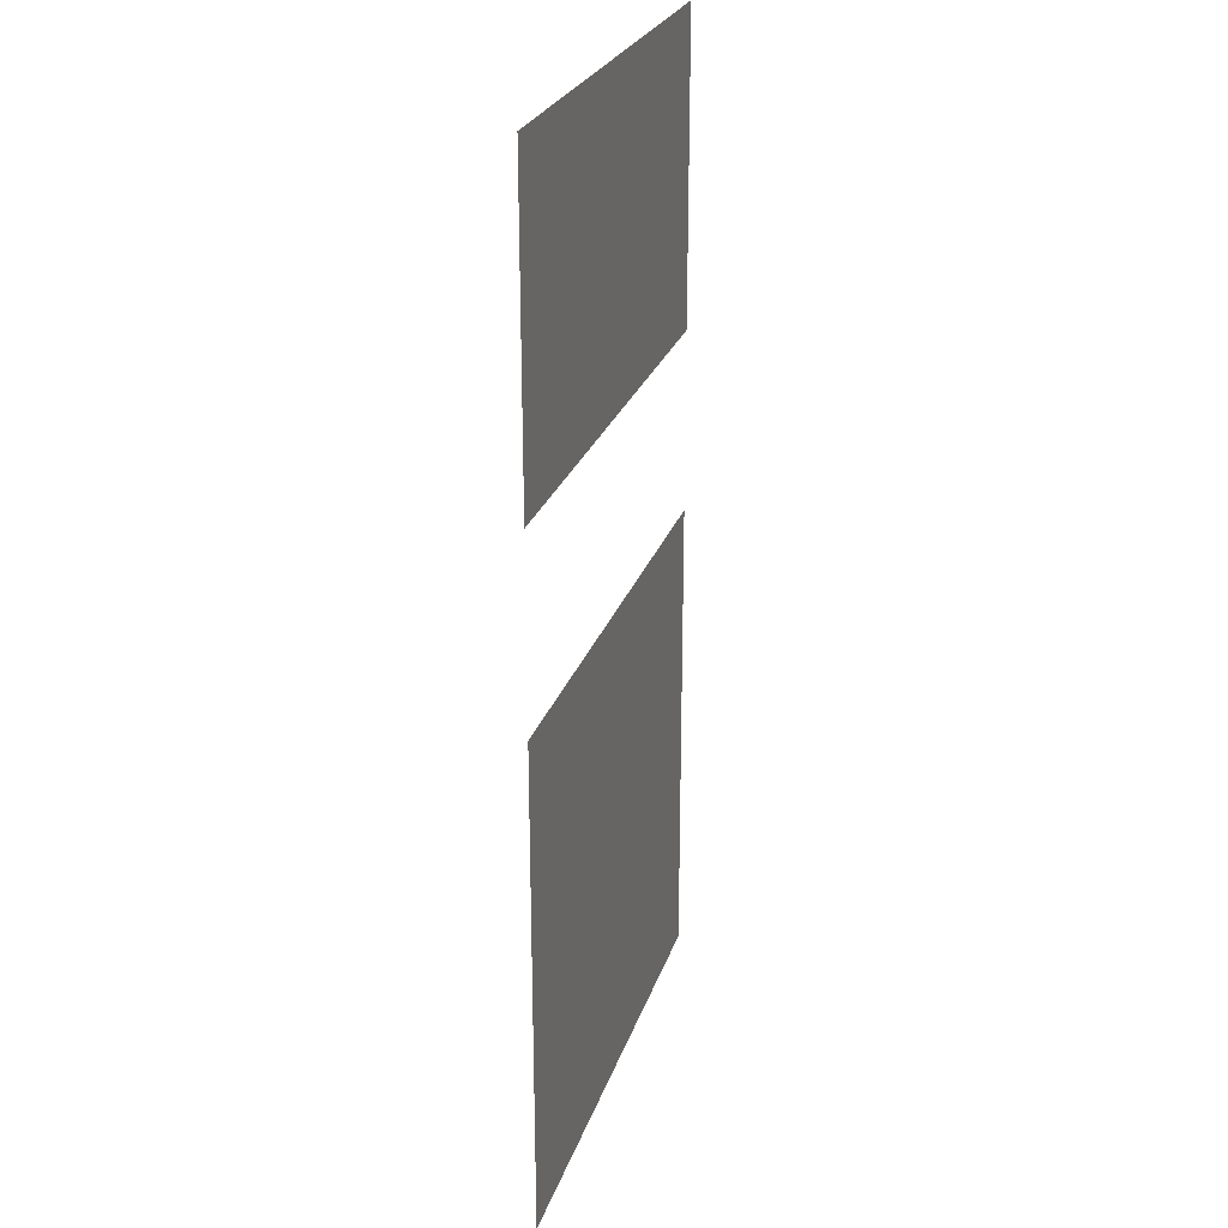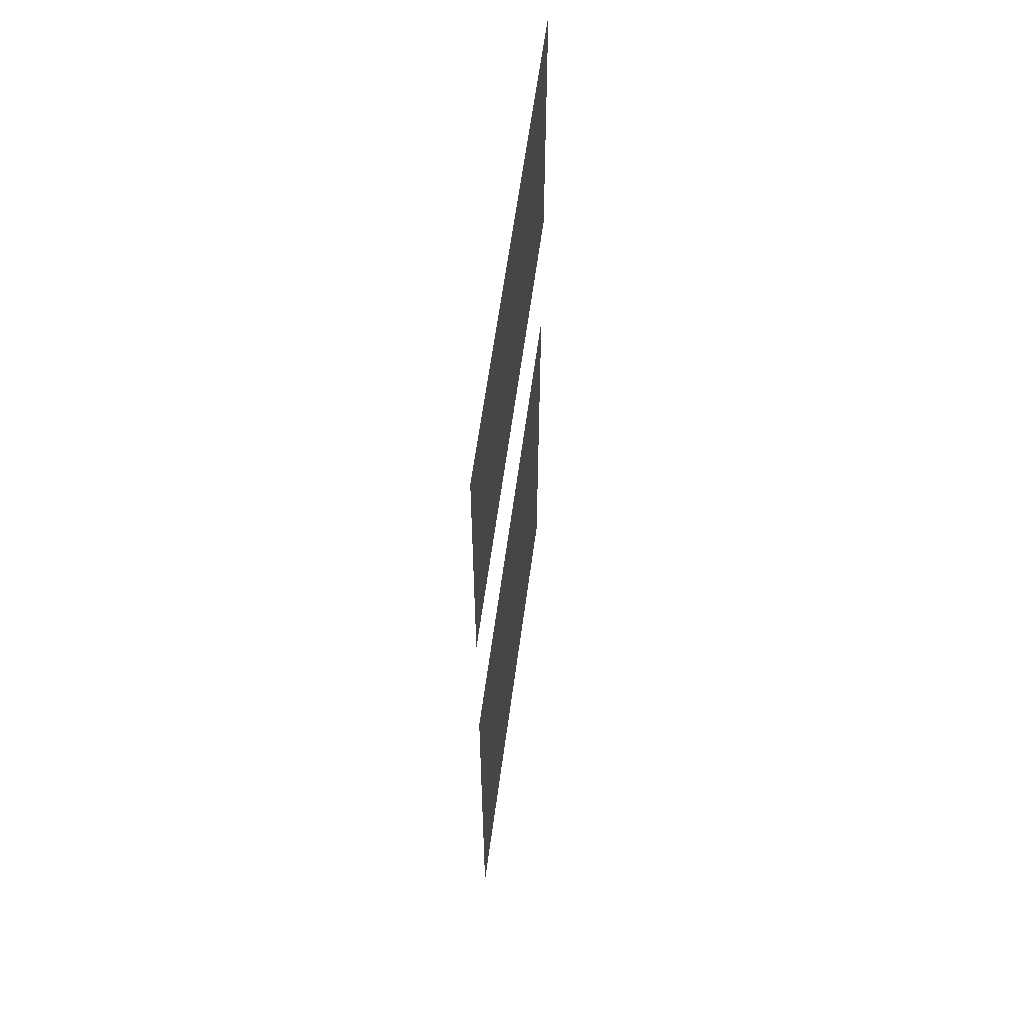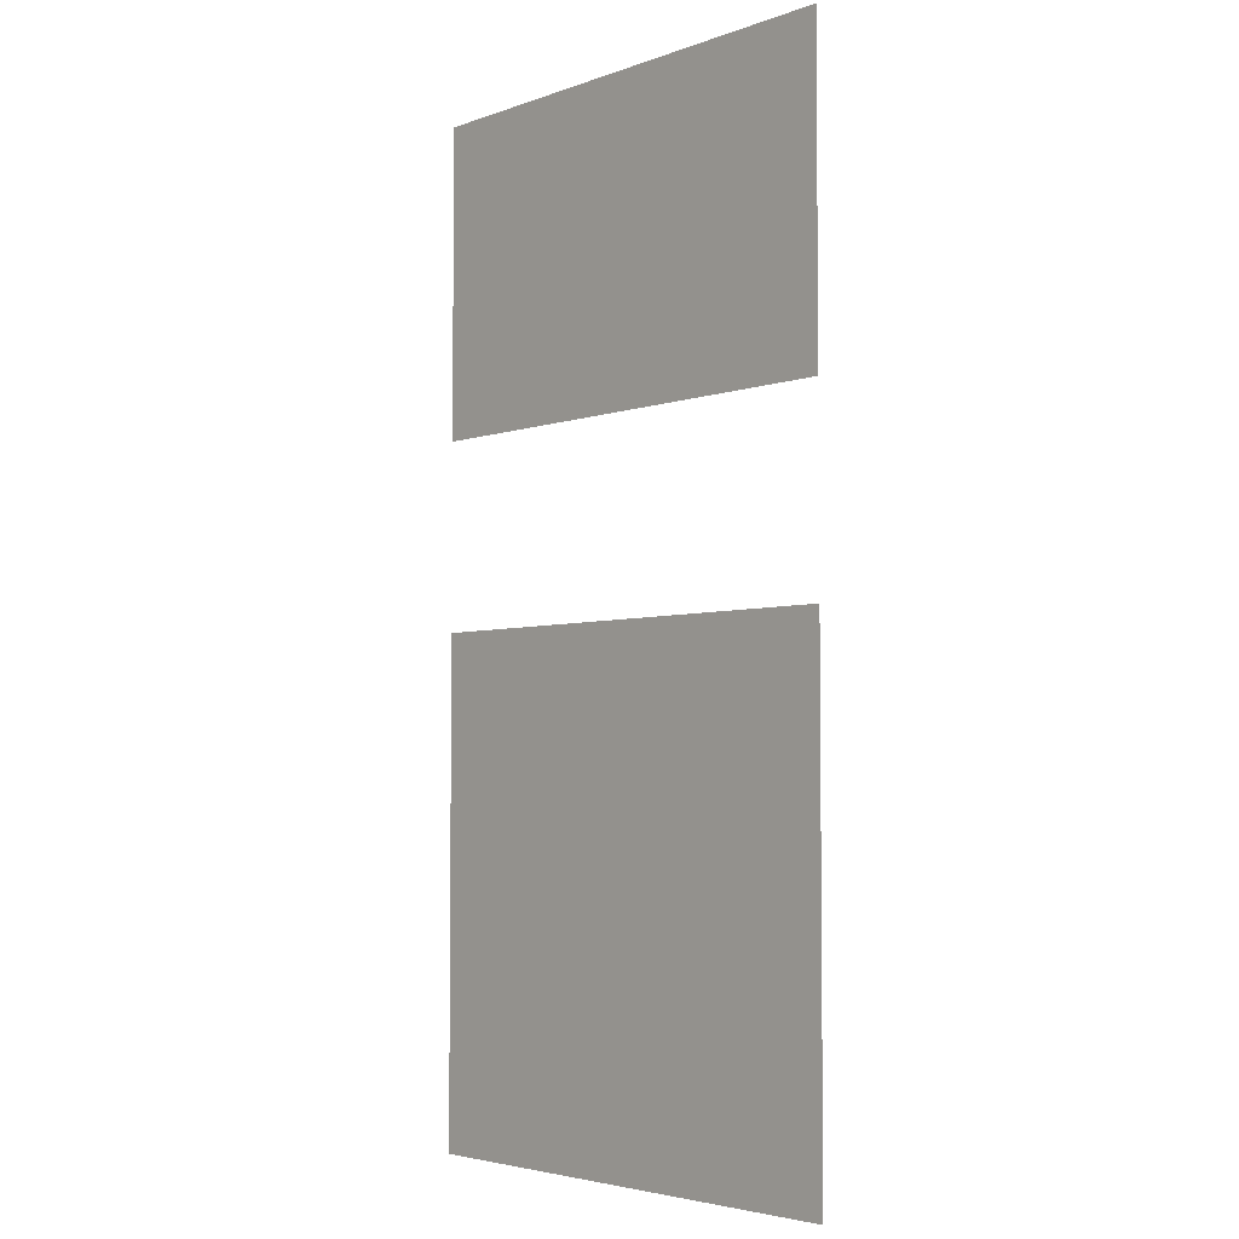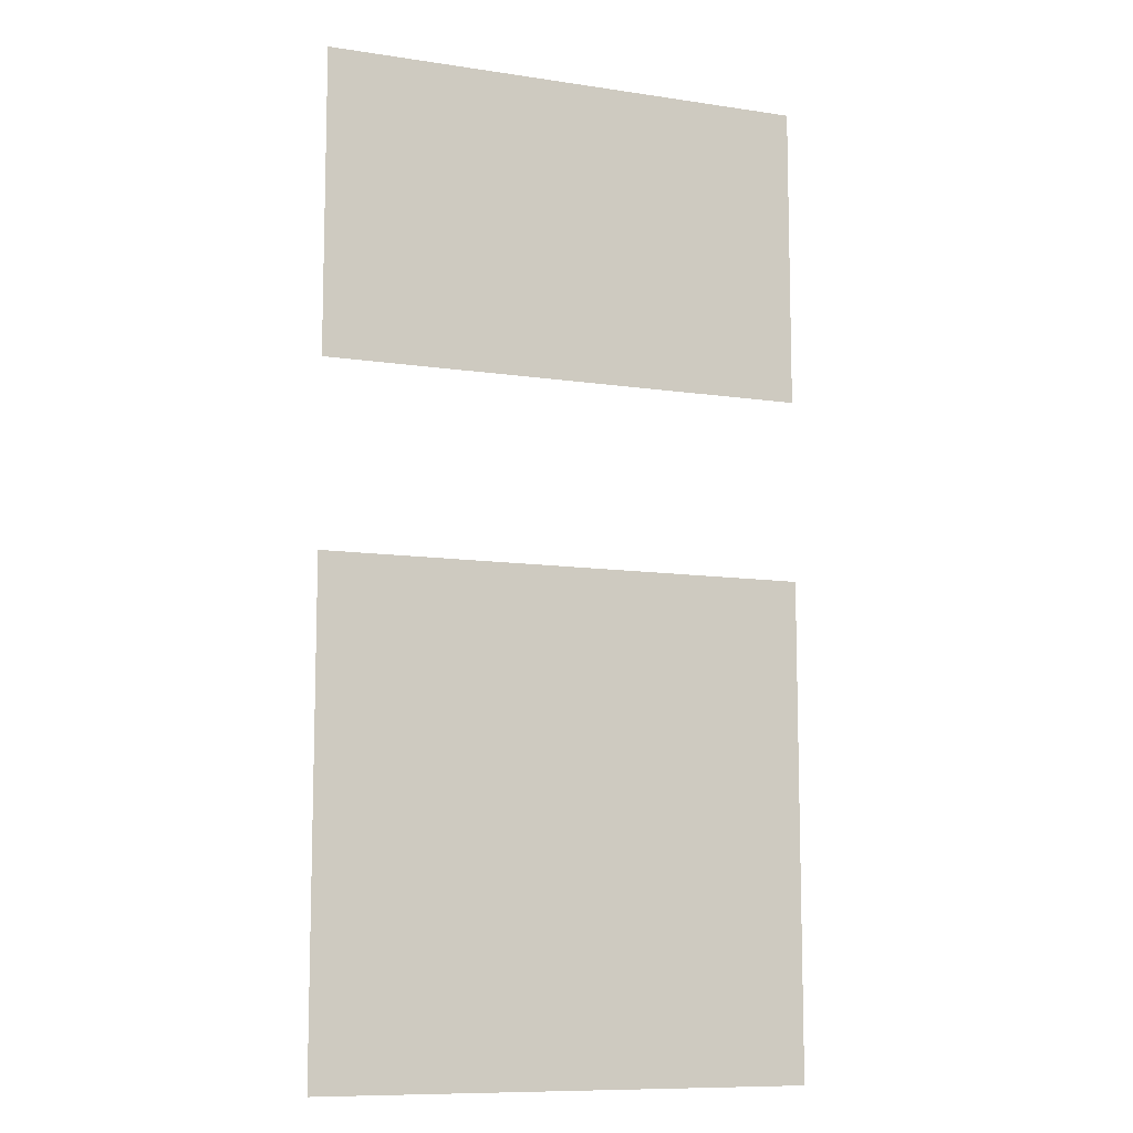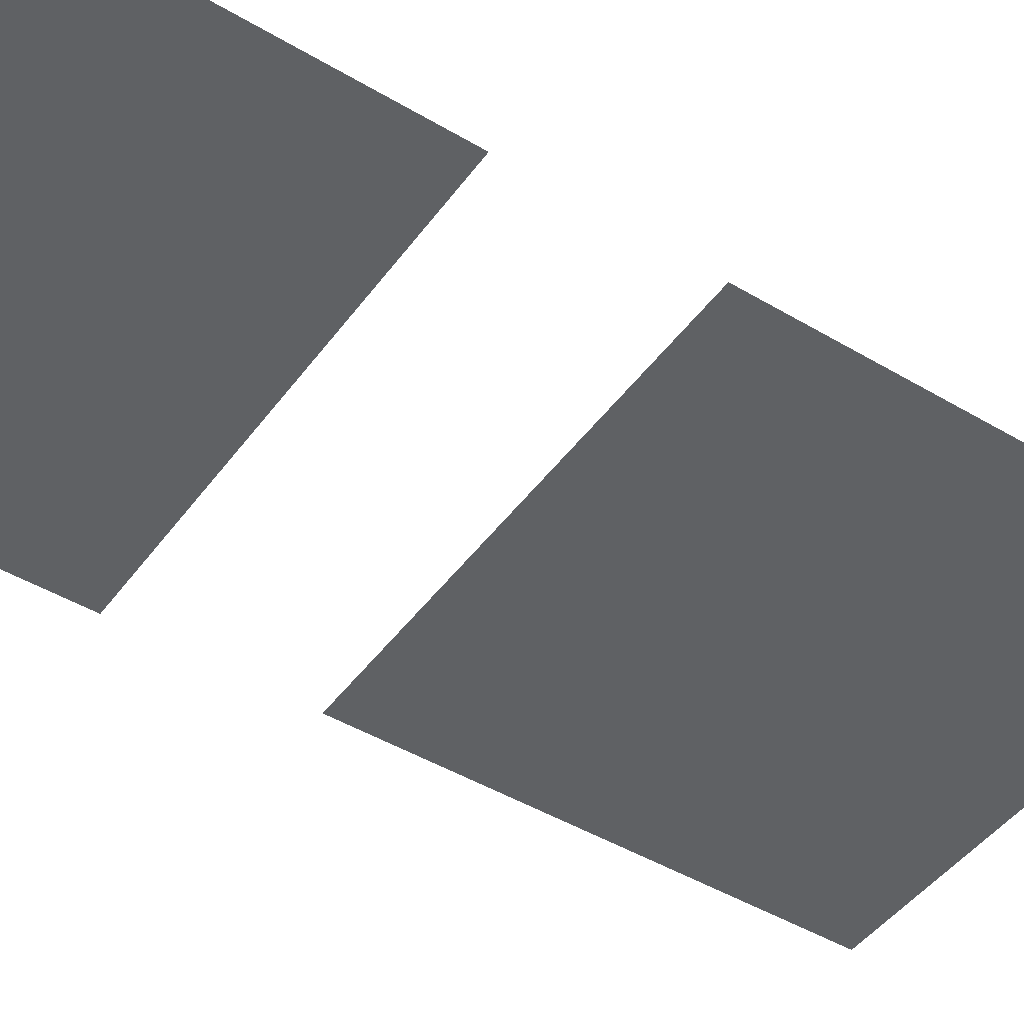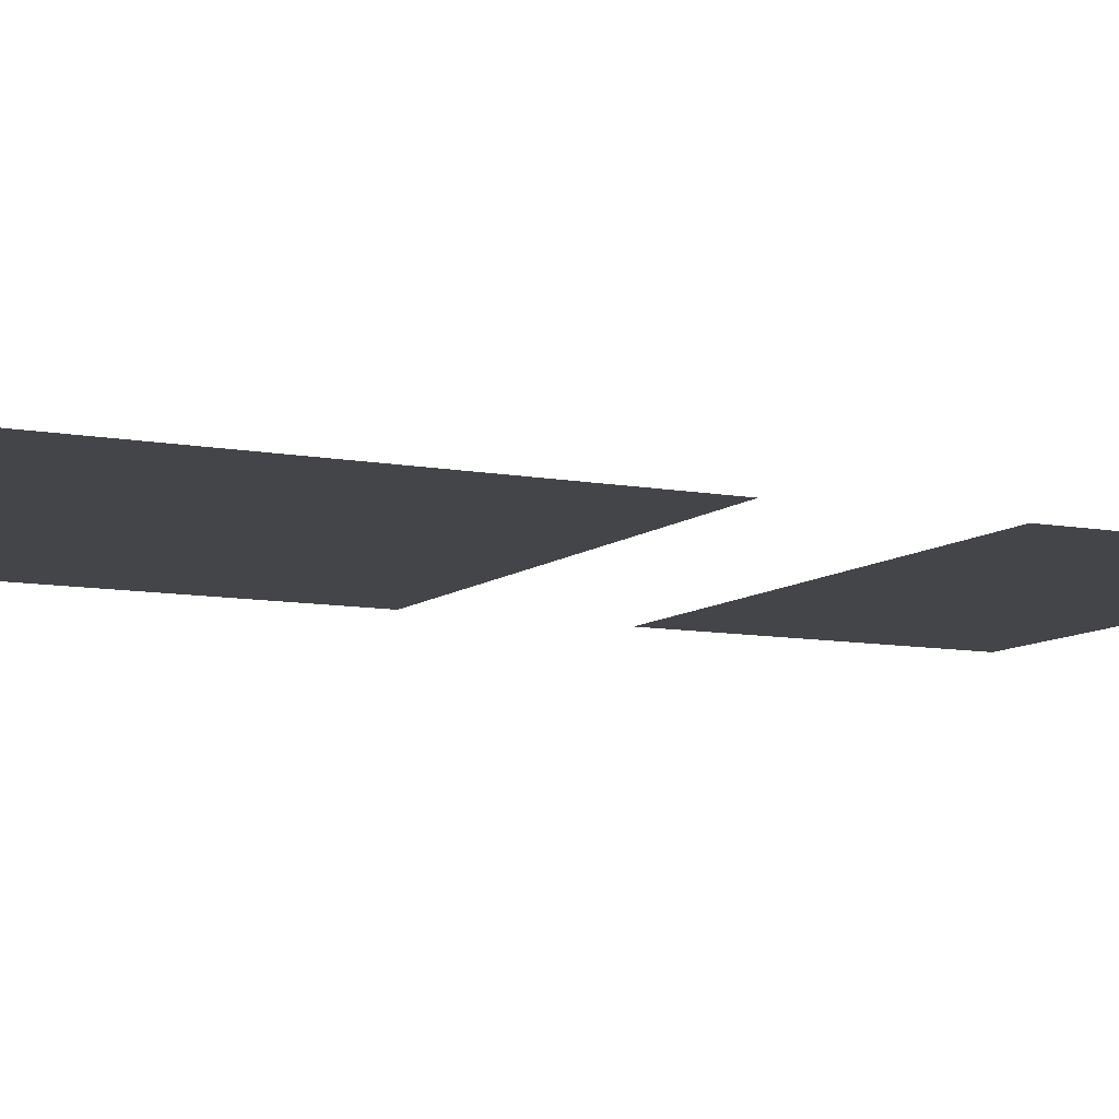
<metadata>
{"format":"obj","ext":"obj","renderer":"f3d","projection":"perspective","resolution":1024,"background":"white","views":[{"elev":25.4,"azim":106.2,"up":"+Y"},{"elev":61.4,"azim":97.7,"up":"+Y"},{"elev":-4.0,"azim":49.2,"up":"+Y"},{"elev":-10.0,"azim":-21.2,"up":"+Y"},{"elev":-46.2,"azim":-124.2,"up":"+Z"},{"elev":-9.1,"azim":63.0,"up":"+Z"}]}
</metadata>
<code>
v -1 -1 0
v -2 -1 0
v -2 0 0
v -1 0 0
v -2 -1 0
v -3 -1 0
v -3 0 0
v -2 0 0
v -3 -1 0
v -4 -1 0
v -4 0 0
v -3 0 0
v -4 -1 0
v -5 -1 0
v -5 0 0
v -4 0 0
v -5 -1 0
v -6 -1 0
v -6 0 0
v -5 0 0
v -6 -1 0
v -7 -1 0
v -7 0 0
v -6 0 0
v -7 -1 0
v -8 -1 0
v -8 0 0
v -7 0 0
v -8 -1 0
v -9 -1 0
v -9 0 0
v -8 0 0
v -1 -2 0
v -2 -2 0
v -2 -1 0
v -1 -1 0
v -2 -2 0
v -3 -2 0
v -3 -1 0
v -2 -1 0
v -3 -2 0
v -4 -2 0
v -4 -1 0
v -3 -1 0
v -4 -2 0
v -5 -2 0
v -5 -1 0
v -4 -1 0
v -5 -2 0
v -6 -2 0
v -6 -1 0
v -5 -1 0
v -6 -2 0
v -7 -2 0
v -7 -1 0
v -6 -1 0
v -7 -2 0
v -8 -2 0
v -8 -1 0
v -7 -1 0
v -8 -2 0
v -9 -2 0
v -9 -1 0
v -8 -1 0
v -1 -3 0
v -2 -3 0
v -2 -2 0
v -1 -2 0
v -2 -3 0
v -3 -3 0
v -3 -2 0
v -2 -2 0
v -3 -3 0
v -4 -3 0
v -4 -2 0
v -3 -2 0
v -4 -3 0
v -5 -3 0
v -5 -2 0
v -4 -2 0
v -5 -3 0
v -6 -3 0
v -6 -2 0
v -5 -2 0
v -6 -3 0
v -7 -3 0
v -7 -2 0
v -6 -2 0
v -7 -3 0
v -8 -3 0
v -8 -2 0
v -7 -2 0
v -8 -3 0
v -9 -3 0
v -9 -2 0
v -8 -2 0
v -1 -4 0
v -2 -4 0
v -2 -3 0
v -1 -3 0
v -2 -4 0
v -3 -4 0
v -3 -3 0
v -2 -3 0
v -3 -4 0
v -4 -4 0
v -4 -3 0
v -3 -3 0
v -4 -4 0
v -5 -4 0
v -5 -3 0
v -4 -3 0
v -5 -4 0
v -6 -4 0
v -6 -3 0
v -5 -3 0
v -6 -4 0
v -7 -4 0
v -7 -3 0
v -6 -3 0
v -7 -4 0
v -8 -4 0
v -8 -3 0
v -7 -3 0
v -8 -4 0
v -9 -4 0
v -9 -3 0
v -8 -3 0
v -1 -5 0
v -2 -5 0
v -2 -4 0
v -1 -4 0
v -2 -5 0
v -3 -5 0
v -3 -4 0
v -2 -4 0
v -3 -5 0
v -4 -5 0
v -4 -4 0
v -3 -4 0
v -4 -5 0
v -5 -5 0
v -5 -4 0
v -4 -4 0
v -5 -5 0
v -6 -5 0
v -6 -4 0
v -5 -4 0
v -6 -5 0
v -7 -5 0
v -7 -4 0
v -6 -4 0
v -7 -5 0
v -8 -5 0
v -8 -4 0
v -7 -4 0
v -8 -5 0
v -9 -5 0
v -9 -4 0
v -8 -4 0
v -1 -9 0
v -2 -9 0
v -2 -8 0
v -1 -8 0
v -2 -9 0
v -3 -9 0
v -3 -8 0
v -2 -8 0
v -3 -9 0
v -4 -9 0
v -4 -8 0
v -3 -8 0
v -4 -9 0
v -5 -9 0
v -5 -8 0
v -4 -8 0
v -5 -9 0
v -6 -9 0
v -6 -8 0
v -5 -8 0
v -6 -9 0
v -7 -9 0
v -7 -8 0
v -6 -8 0
v -7 -9 0
v -8 -9 0
v -8 -8 0
v -7 -8 0
v -8 -9 0
v -9 -9 0
v -9 -8 0
v -8 -8 0
v -1 -10 0
v -2 -10 0
v -2 -9 0
v -1 -9 0
v -2 -10 0
v -3 -10 0
v -3 -9 0
v -2 -9 0
v -3 -10 0
v -4 -10 0
v -4 -9 0
v -3 -9 0
v -4 -10 0
v -5 -10 0
v -5 -9 0
v -4 -9 0
v -5 -10 0
v -6 -10 0
v -6 -9 0
v -5 -9 0
v -6 -10 0
v -7 -10 0
v -7 -9 0
v -6 -9 0
v -7 -10 0
v -8 -10 0
v -8 -9 0
v -7 -9 0
v -8 -10 0
v -9 -10 0
v -9 -9 0
v -8 -9 0
v -1 -11 0
v -2 -11 0
v -2 -10 0
v -1 -10 0
v -2 -11 0
v -3 -11 0
v -3 -10 0
v -2 -10 0
v -3 -11 0
v -4 -11 0
v -4 -10 0
v -3 -10 0
v -4 -11 0
v -5 -11 0
v -5 -10 0
v -4 -10 0
v -5 -11 0
v -6 -11 0
v -6 -10 0
v -5 -10 0
v -6 -11 0
v -7 -11 0
v -7 -10 0
v -6 -10 0
v -7 -11 0
v -8 -11 0
v -8 -10 0
v -7 -10 0
v -8 -11 0
v -9 -11 0
v -9 -10 0
v -8 -10 0
v -1 -12 0
v -2 -12 0
v -2 -11 0
v -1 -11 0
v -2 -12 0
v -3 -12 0
v -3 -11 0
v -2 -11 0
v -3 -12 0
v -4 -12 0
v -4 -11 0
v -3 -11 0
v -4 -12 0
v -5 -12 0
v -5 -11 0
v -4 -11 0
v -5 -12 0
v -6 -12 0
v -6 -11 0
v -5 -11 0
v -6 -12 0
v -7 -12 0
v -7 -11 0
v -6 -11 0
v -7 -12 0
v -8 -12 0
v -8 -11 0
v -7 -11 0
v -8 -12 0
v -9 -12 0
v -9 -11 0
v -8 -11 0
v -1 -13 0
v -2 -13 0
v -2 -12 0
v -1 -12 0
v -2 -13 0
v -3 -13 0
v -3 -12 0
v -2 -12 0
v -3 -13 0
v -4 -13 0
v -4 -12 0
v -3 -12 0
v -4 -13 0
v -5 -13 0
v -5 -12 0
v -4 -12 0
v -5 -13 0
v -6 -13 0
v -6 -12 0
v -5 -12 0
v -6 -13 0
v -7 -13 0
v -7 -12 0
v -6 -12 0
v -7 -13 0
v -8 -13 0
v -8 -12 0
v -7 -12 0
v -8 -13 0
v -9 -13 0
v -9 -12 0
v -8 -12 0
v -1 -14 0
v -2 -14 0
v -2 -13 0
v -1 -13 0
v -2 -14 0
v -3 -14 0
v -3 -13 0
v -2 -13 0
v -3 -14 0
v -4 -14 0
v -4 -13 0
v -3 -13 0
v -4 -14 0
v -5 -14 0
v -5 -13 0
v -4 -13 0
v -5 -14 0
v -6 -14 0
v -6 -13 0
v -5 -13 0
v -6 -14 0
v -7 -14 0
v -7 -13 0
v -6 -13 0
v -7 -14 0
v -8 -14 0
v -8 -13 0
v -7 -13 0
v -8 -14 0
v -9 -14 0
v -9 -13 0
v -8 -13 0
v -1 -15 0
v -2 -15 0
v -2 -14 0
v -1 -14 0
v -2 -15 0
v -3 -15 0
v -3 -14 0
v -2 -14 0
v -3 -15 0
v -4 -15 0
v -4 -14 0
v -3 -14 0
v -4 -15 0
v -5 -15 0
v -5 -14 0
v -4 -14 0
v -5 -15 0
v -6 -15 0
v -6 -14 0
v -5 -14 0
v -6 -15 0
v -7 -15 0
v -7 -14 0
v -6 -14 0
v -7 -15 0
v -8 -15 0
v -8 -14 0
v -7 -14 0
v -8 -15 0
v -9 -15 0
v -9 -14 0
v -8 -14 0
v -1 -16 0
v -2 -16 0
v -2 -15 0
v -1 -15 0
v -2 -16 0
v -3 -16 0
v -3 -15 0
v -2 -15 0
v -3 -16 0
v -4 -16 0
v -4 -15 0
v -3 -15 0
v -4 -16 0
v -5 -16 0
v -5 -15 0
v -4 -15 0
v -5 -16 0
v -6 -16 0
v -6 -15 0
v -5 -15 0
v -6 -16 0
v -7 -16 0
v -7 -15 0
v -6 -15 0
v -7 -16 0
v -8 -16 0
v -8 -15 0
v -7 -15 0
v -8 -16 0
v -9 -16 0
v -9 -15 0
v -8 -15 0
g escenaNorte_2_mesh_0124
f 1 2 3 4
f 5 6 7 8
f 9 10 11 12
f 13 14 15 16
f 17 18 19 20
f 21 22 23 24
f 25 26 27 28
f 29 30 31 32
f 33 34 35 36
f 37 38 39 40
f 41 42 43 44
f 45 46 47 48
f 49 50 51 52
f 53 54 55 56
f 57 58 59 60
f 61 62 63 64
f 65 66 67 68
f 69 70 71 72
f 73 74 75 76
f 77 78 79 80
f 81 82 83 84
f 85 86 87 88
f 89 90 91 92
f 93 94 95 96
f 97 98 99 100
f 101 102 103 104
f 105 106 107 108
f 109 110 111 112
f 113 114 115 116
f 117 118 119 120
f 121 122 123 124
f 125 126 127 128
f 129 130 131 132
f 133 134 135 136
f 137 138 139 140
f 141 142 143 144
f 145 146 147 148
f 149 150 151 152
f 153 154 155 156
f 157 158 159 160
f 161 162 163 164
f 165 166 167 168
f 169 170 171 172
f 173 174 175 176
f 177 178 179 180
f 181 182 183 184
f 185 186 187 188
f 189 190 191 192
f 193 194 195 196
f 197 198 199 200
f 201 202 203 204
f 205 206 207 208
f 209 210 211 212
f 213 214 215 216
f 217 218 219 220
f 221 222 223 224
f 225 226 227 228
f 229 230 231 232
f 233 234 235 236
f 237 238 239 240
f 241 242 243 244
f 245 246 247 248
f 249 250 251 252
f 253 254 255 256
f 257 258 259 260
f 261 262 263 264
f 265 266 267 268
f 269 270 271 272
f 273 274 275 276
f 277 278 279 280
f 281 282 283 284
f 285 286 287 288
f 289 290 291 292
f 293 294 295 296
f 297 298 299 300
f 301 302 303 304
f 305 306 307 308
f 309 310 311 312
f 313 314 315 316
f 317 318 319 320
f 321 322 323 324
f 325 326 327 328
f 329 330 331 332
f 333 334 335 336
f 337 338 339 340
f 341 342 343 344
f 345 346 347 348
f 349 350 351 352
f 353 354 355 356
f 357 358 359 360
f 361 362 363 364
f 365 366 367 368
f 369 370 371 372
f 373 374 375 376
f 377 378 379 380
f 381 382 383 384
f 385 386 387 388
f 389 390 391 392
f 393 394 395 396
f 397 398 399 400
f 401 402 403 404
f 405 406 407 408
f 409 410 411 412
f 413 414 415 416

</code>
